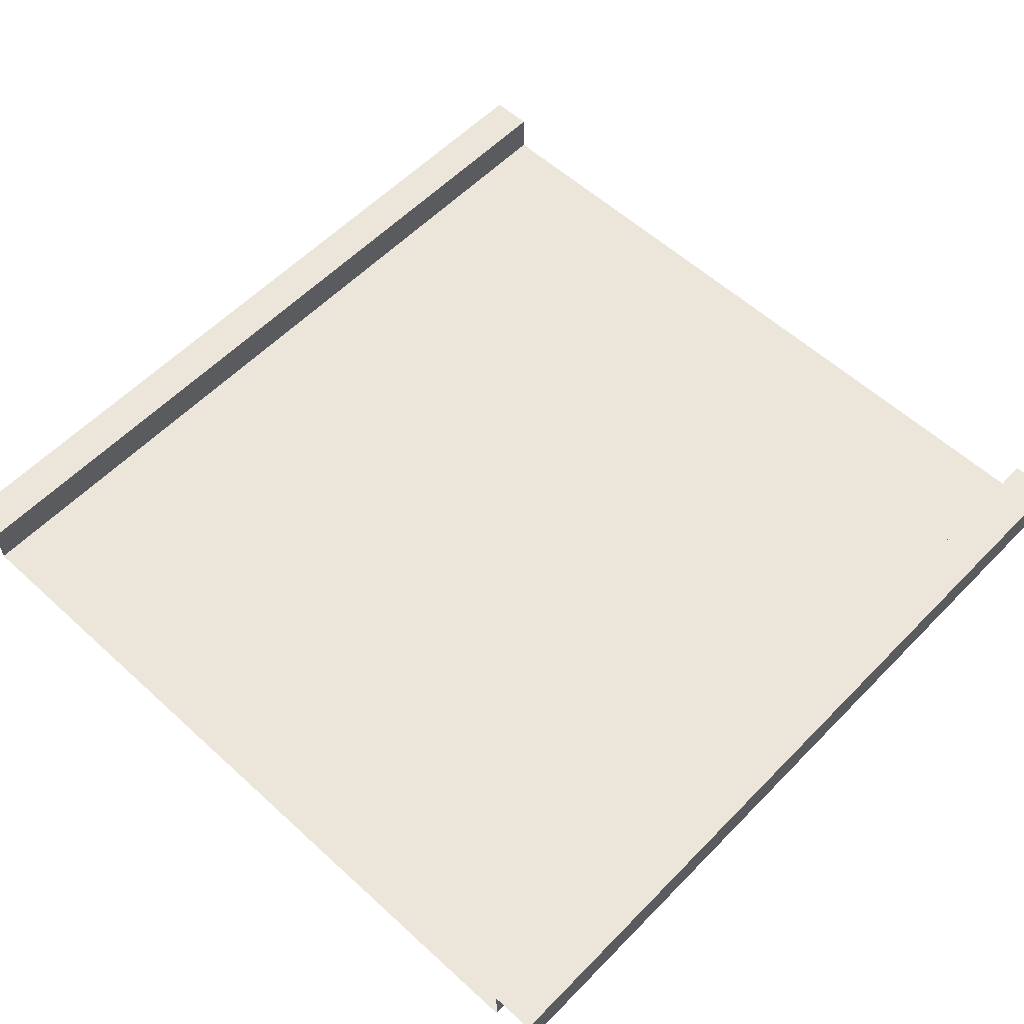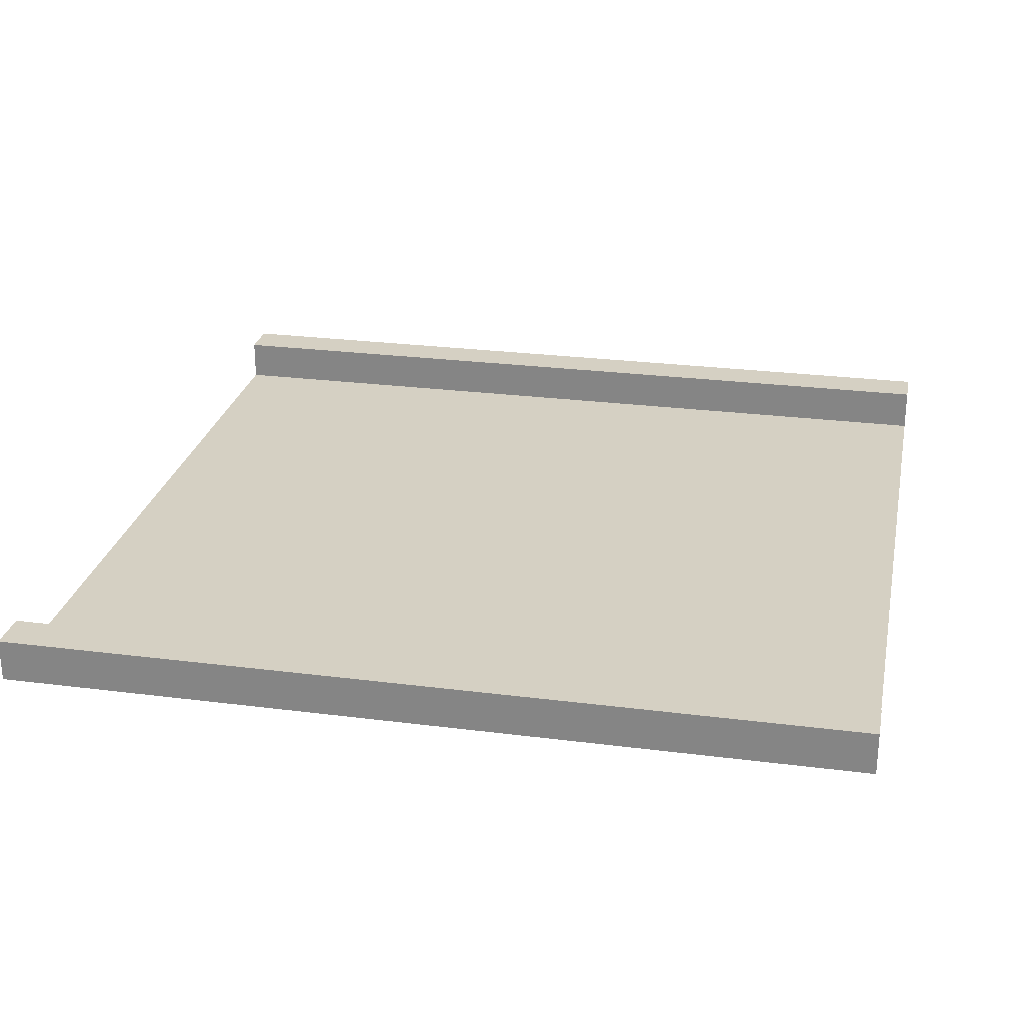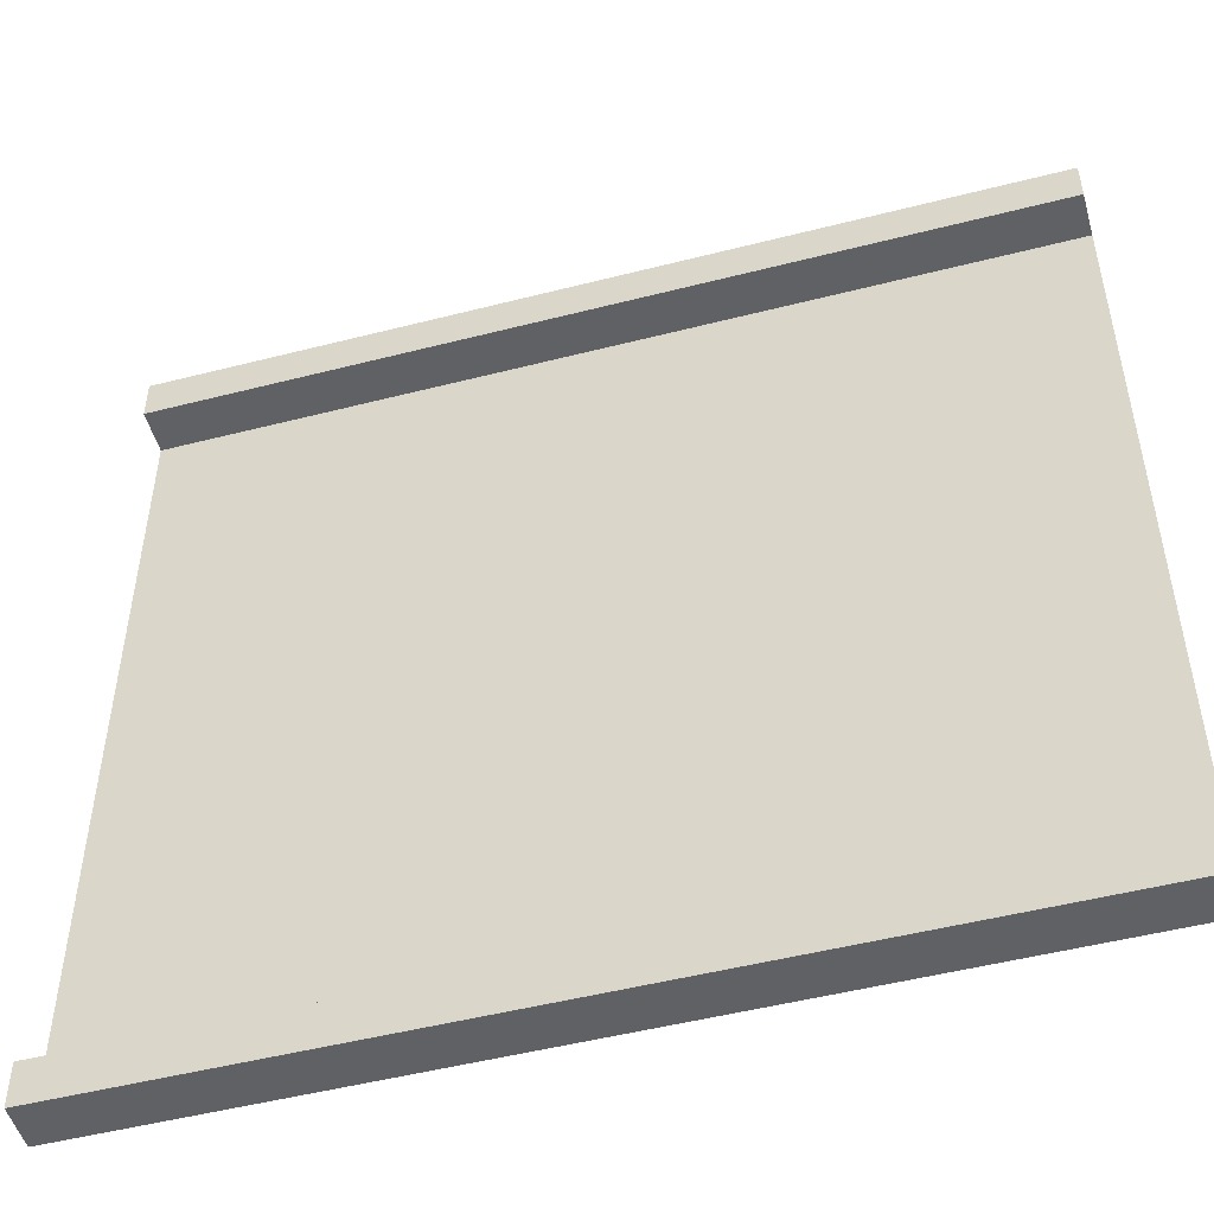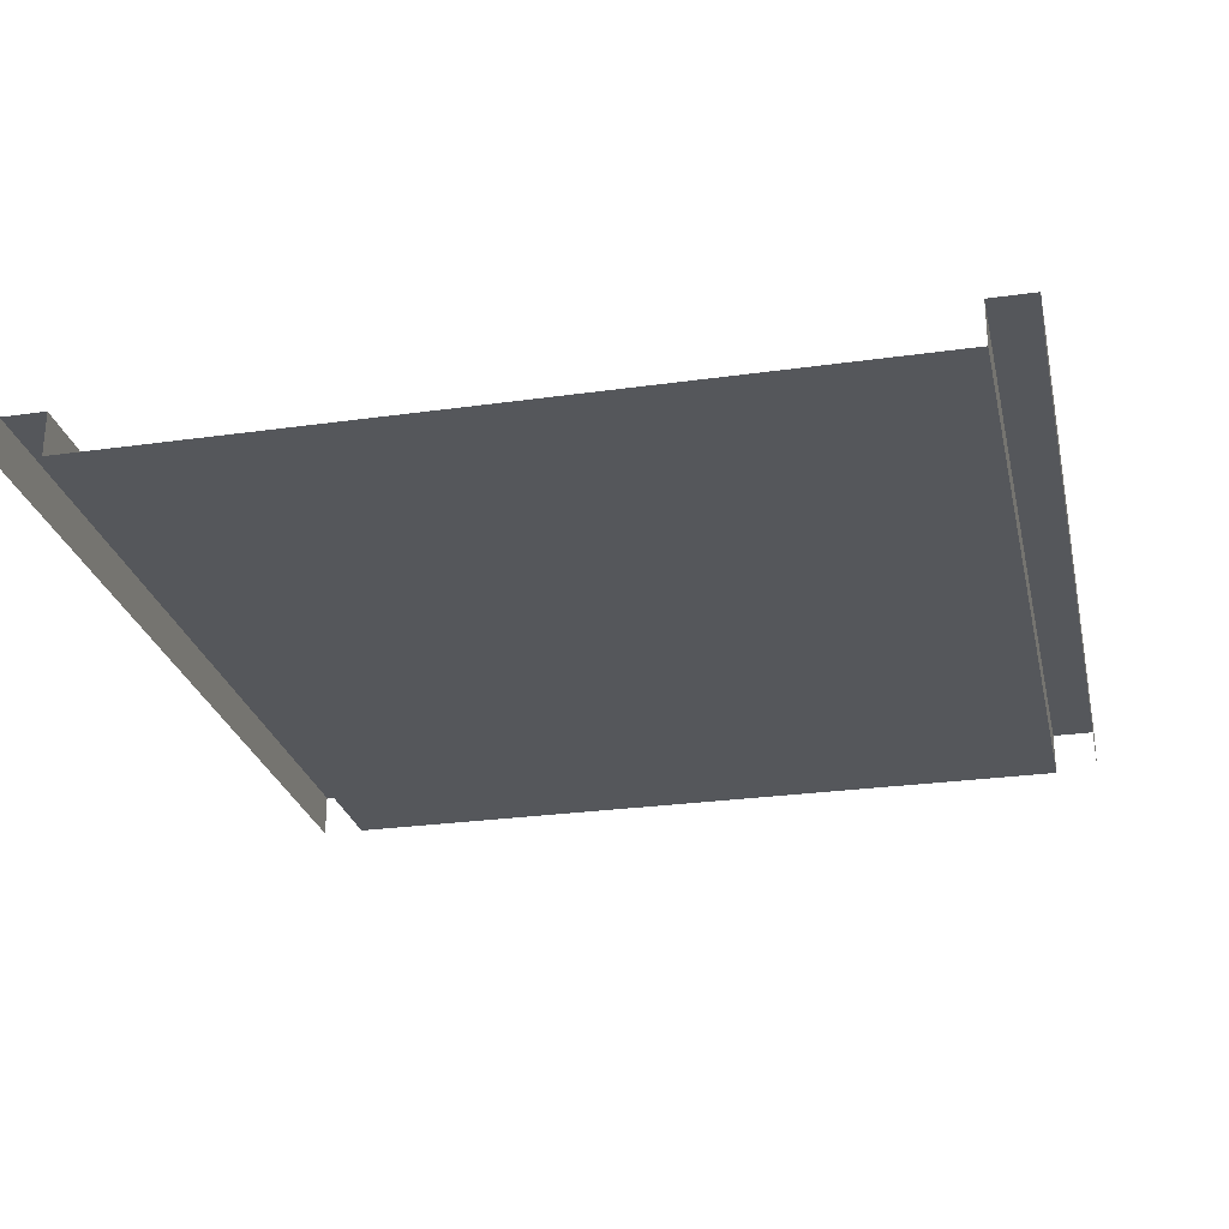
<metadata>
{"format":"obj","ext":"obj","renderer":"f3d","projection":"perspective","resolution":1024,"background":"white","views":[{"elev":57.5,"azim":-46.5,"up":"+Y"},{"elev":26.0,"azim":11.5,"up":"+Y"},{"elev":-50.1,"azim":-164.3,"up":"+Z"},{"elev":-26.4,"azim":-77.5,"up":"+Y"}]}
</metadata>
<code>
o Straight_Plane
v -10 0 -5
v 10 0 -5
v -10 0 -9
v 10 0 -9
v -10 1 -9
v 10 1 -9
v -10 1 -10
v 10 1 -10
v -10 0 -10
v 10 0 -10
v -9 0 -5
v -8 0 -5
v -7 0 -5
v -6 0 -5
v 0 0 -5
v 6 0 -5
v 7 0 -5
v 8 0 -5
v 9 0 -5
v 9 0 -9
v 8 0 -9
v 7 0 -9
v 6 0 -9
v 0 0 -9
v -6 0 -9
v -7 0 -9
v -8 0 -9
v -9 0 -9
v 9 1 -9
v 8 1 -9
v 7 1 -9
v 6 1 -9
v 0 1 -9
v -6 1 -9
v -7 1 -9
v -8 1 -9
v -9 1 -9
v 9 1 -10
v 8 1 -10
v 7 1 -10
v 6 1 -10
v 0 1 -10
v -6 1 -10
v -7 1 -10
v -8 1 -10
v -9 1 -10
v 9 0 -10
v 8 0 -10
v 7 0 -10
v 6 0 -10
v 0 0 -10
v -6 0 -10
v -7 0 -10
v -8 0 -10
v -9 0 -10
v -10 0 -8
v -10 0 -7
v -10 0 -6
v 10 0 -6
v 10 0 -7
v 10 0 -8
v -9 0 -6
v -9 0 -7
v -9 0 -8
v -8 0 -6
v -8 0 -7
v -8 0 -8
v -7 0 -6
v -7 0 -7
v -7 0 -8
v -6 0 -6
v -6 0 -7
v -6 0 -8
v 0 0 -6
v 0 0 -7
v 0 0 -8
v 6 0 -6
v 6 0 -7
v 6 0 -8
v 7 0 -6
v 7 0 -7
v 7 0 -8
v 8 0 -6
v 8 0 -7
v 8 0 -8
v 9 0 -6
v 9 0 -7
v 9 0 -8
v 1 0 -5
v 2 0 -5
v 3 0 -5
v 4 0 -5
v 5 0 -5
v 5 0 -9
v 4 0 -9
v 3 0 -9
v 2 0 -9
v 1 0 -9
v 5 1 -9
v 4 1 -9
v 3 1 -9
v 2 1 -9
v 1 1 -9
v 5 1 -10
v 4 1 -10
v 3 1 -10
v 2 1 -10
v 1 1 -10
v 5 0 -10
v 4 0 -10
v 3 0 -10
v 2 0 -10
v 1 0 -10
v 5 0 -6
v 4 0 -6
v 3 0 -6
v 2 0 -6
v 1 0 -6
v 5 0 -7
v 4 0 -7
v 3 0 -7
v 2 0 -7
v 1 0 -7
v 5 0 -8
v 4 0 -8
v 3 0 -8
v 2 0 -8
v 1 0 -8
v -5 0 -5
v -4 0 -5
v -3 0 -5
v -2 0 -5
v -1 0 -5
v -1 0 -9
v -2 0 -9
v -3 0 -9
v -4 0 -9
v -5 0 -9
v -1 1 -9
v -2 1 -9
v -3 1 -9
v -4 1 -9
v -5 1 -9
v -1 1 -10
v -2 1 -10
v -3 1 -10
v -4 1 -10
v -5 1 -10
v -1 0 -10
v -2 0 -10
v -3 0 -10
v -4 0 -10
v -5 0 -10
v -1 0 -6
v -2 0 -6
v -3 0 -6
v -4 0 -6
v -5 0 -6
v -1 0 -7
v -2 0 -7
v -3 0 -7
v -4 0 -7
v -5 0 -7
v -1 0 -8
v -2 0 -8
v -3 0 -8
v -4 0 -8
v -5 0 -8
v -10 0 -4
v 10 0 -4
v -9 0 -4
v -8 0 -4
v -7 0 -4
v -6 0 -4
v 0 0 -4
v 6 0 -4
v 7 0 -4
v 8 0 -4
v 9 0 -4
v 1 0 -4
v 2 0 -4
v 3 0 -4
v 4 0 -4
v 5 0 -4
v -5 0 -4
v -4 0 -4
v -3 0 -4
v -2 0 -4
v -1 0 -4
v -10 0 -3
v 10 0 -3
v -9 0 -3
v -8 0 -3
v -7 0 -3
v -6 0 -3
v 0 0 -3
v 6 0 -3
v 7 0 -3
v 8 0 -3
v 9 0 -3
v 1 0 -3
v 2 0 -3
v 3 0 -3
v 4 0 -3
v 5 0 -3
v -5 0 -3
v -4 0 -3
v -3 0 -3
v -2 0 -3
v -1 0 -3
v -10 0 -2
v 10 0 -2
v -9 0 -2
v -8 0 -2
v -7 0 -2
v -6 0 -2
v 0 0 -2
v 6 0 -2
v 7 0 -2
v 8 0 -2
v 9 0 -2
v 1 0 -2
v 2 0 -2
v 3 0 -2
v 4 0 -2
v 5 0 -2
v -5 0 -2
v -4 0 -2
v -3 0 -2
v -2 0 -2
v -1 0 -2
v -10 0 -1
v 10 0 -1
v -9 0 -1
v -8 0 -1
v -7 0 -1
v -6 0 -1
v 0 0 -1
v 6 0 -1
v 7 0 -1
v 8 0 -1
v 9 0 -1
v 1 0 -1
v 2 0 -1
v 3 0 -1
v 4 0 -1
v 5 0 -1
v -5 0 -1
v -4 0 -1
v -3 0 -1
v -2 0 -1
v -1 0 -1
v -10 0 5
v 10 0 5
v -10 0 9
v 10 0 9
v -10 1 9
v 10 1 9
v -10 1 10
v 10 1 10
v -10 0 10
v 10 0 10
v -9 0 5
v -8 0 5
v -7 0 5
v -6 0 5
v 0 0 5
v 6 0 5
v 7 0 5
v 8 0 5
v 9 0 5
v 9 0 9
v 8 0 9
v 7 0 9
v 6 0 9
v 0 0 9
v -6 0 9
v -7 0 9
v -8 0 9
v -9 0 9
v 9 1 9
v 8 1 9
v 7 1 9
v 6 1 9
v 0 1 9
v -6 1 9
v -7 1 9
v -8 1 9
v -9 1 9
v 9 1 10
v 8 1 10
v 7 1 10
v 6 1 10
v 0 1 10
v -6 1 10
v -7 1 10
v -8 1 10
v -9 1 10
v 9 0 10
v 8 0 10
v 7 0 10
v 6 0 10
v 0 0 10
v -6 0 10
v -7 0 10
v -8 0 10
v -9 0 10
v -10 0 8
v -10 0 7
v -10 0 6
v 10 0 6
v 10 0 7
v 10 0 8
v -9 0 6
v -9 0 7
v -9 0 8
v -8 0 6
v -8 0 7
v -8 0 8
v -7 0 6
v -7 0 7
v -7 0 8
v -6 0 6
v -6 0 7
v -6 0 8
v 0 0 6
v 0 0 7
v 0 0 8
v 6 0 6
v 6 0 7
v 6 0 8
v 7 0 6
v 7 0 7
v 7 0 8
v 8 0 6
v 8 0 7
v 8 0 8
v 9 0 6
v 9 0 7
v 9 0 8
v 1 0 5
v 2 0 5
v 3 0 5
v 4 0 5
v 5 0 5
v 5 0 9
v 4 0 9
v 3 0 9
v 2 0 9
v 1 0 9
v 5 1 9
v 4 1 9
v 3 1 9
v 2 1 9
v 1 1 9
v 5 1 10
v 4 1 10
v 3 1 10
v 2 1 10
v 1 1 10
v 5 0 10
v 4 0 10
v 3 0 10
v 2 0 10
v 1 0 10
v 5 0 6
v 4 0 6
v 3 0 6
v 2 0 6
v 1 0 6
v 5 0 7
v 4 0 7
v 3 0 7
v 2 0 7
v 1 0 7
v 5 0 8
v 4 0 8
v 3 0 8
v 2 0 8
v 1 0 8
v -5 0 5
v -4 0 5
v -3 0 5
v -2 0 5
v -1 0 5
v -1 0 9
v -2 0 9
v -3 0 9
v -4 0 9
v -5 0 9
v -1 1 9
v -2 1 9
v -3 1 9
v -4 1 9
v -5 1 9
v -1 1 10
v -2 1 10
v -3 1 10
v -4 1 10
v -5 1 10
v -1 0 10
v -2 0 10
v -3 0 10
v -4 0 10
v -5 0 10
v -1 0 6
v -2 0 6
v -3 0 6
v -4 0 6
v -5 0 6
v -1 0 7
v -2 0 7
v -3 0 7
v -4 0 7
v -5 0 7
v -1 0 8
v -2 0 8
v -3 0 8
v -4 0 8
v -5 0 8
v -10 0 4
v 10 0 4
v -9 0 4
v -8 0 4
v -7 0 4
v -6 0 4
v 0 0 4
v 6 0 4
v 7 0 4
v 8 0 4
v 9 0 4
v 1 0 4
v 2 0 4
v 3 0 4
v 4 0 4
v 5 0 4
v -5 0 4
v -4 0 4
v -3 0 4
v -2 0 4
v -1 0 4
v -10 0 3
v 10 0 3
v -9 0 3
v -8 0 3
v -7 0 3
v -6 0 3
v 0 0 3
v 6 0 3
v 7 0 3
v 8 0 3
v 9 0 3
v 1 0 3
v 2 0 3
v 3 0 3
v 4 0 3
v 5 0 3
v -5 0 3
v -4 0 3
v -3 0 3
v -2 0 3
v -1 0 3
v -10 0 2
v 10 0 2
v -9 0 2
v -8 0 2
v -7 0 2
v -6 0 2
v 0 0 2
v 6 0 2
v 7 0 2
v 8 0 2
v 9 0 2
v 1 0 2
v 2 0 2
v 3 0 2
v 4 0 2
v 5 0 2
v -5 0 2
v -4 0 2
v -3 0 2
v -2 0 2
v -1 0 2
v -10 0 1
v 10 0 1
v -9 0 1
v -8 0 1
v -7 0 1
v -6 0 1
v 0 0 1
v 6 0 1
v 7 0 1
v 8 0 1
v 9 0 1
v 1 0 1
v 2 0 1
v 3 0 1
v 4 0 1
v 5 0 1
v -5 0 1
v -4 0 1
v -3 0 1
v -2 0 1
v -1 0 1
v -10 0 0
v 10 0 0
v -9 0 0
v -8 0 0
v -7 0 0
v -6 0 0
v 0 0 0
v 6 0 0
v 7 0 0
v 8 0 0
v 9 0 0
v 1 0 0
v 2 0 0
v 3 0 0
v 4 0 0
v 5 0 0
v -5 0 0
v -4 0 0
v -3 0 0
v -2 0 0
v -1 0 0
f 88 61 4 20
f 20 4 6 29
f 29 6 8 38
f 38 8 10 47
f 7 46 55 9
f 46 45 54 55
f 45 44 53 54
f 44 43 52 53
f 144 42 51 149
f 104 41 50 109
f 41 40 49 50
f 40 39 48 49
f 39 38 47 48
f 5 37 46 7
f 37 36 45 46
f 36 35 44 45
f 35 34 43 44
f 139 33 42 144
f 99 32 41 104
f 32 31 40 41
f 31 30 39 40
f 30 29 38 39
f 3 28 37 5
f 28 27 36 37
f 27 26 35 36
f 26 25 34 35
f 134 24 33 139
f 94 23 32 99
f 23 22 31 32
f 22 21 30 31
f 21 20 29 30
f 56 64 28 3
f 64 67 27 28
f 67 70 26 27
f 70 73 25 26
f 164 76 24 134
f 124 79 23 94
f 79 82 22 23
f 82 85 21 22
f 85 88 20 21
f 18 19 86 83
f 83 86 87 84
f 84 87 88 85
f 17 18 83 80
f 80 83 84 81
f 81 84 85 82
f 16 17 80 77
f 77 80 81 78
f 78 81 82 79
f 93 16 77 114
f 114 77 78 119
f 119 78 79 124
f 133 15 74 154
f 154 74 75 159
f 159 75 76 164
f 13 14 71 68
f 68 71 72 69
f 69 72 73 70
f 12 13 68 65
f 65 68 69 66
f 66 69 70 67
f 11 12 65 62
f 62 65 66 63
f 63 66 67 64
f 1 11 62 58
f 58 62 63 57
f 57 63 64 56
f 19 2 59 86
f 86 59 60 87
f 87 60 61 88
f 75 123 128 76
f 123 122 127 128
f 122 121 126 127
f 121 120 125 126
f 120 119 124 125
f 74 118 123 75
f 118 117 122 123
f 117 116 121 122
f 116 115 120 121
f 115 114 119 120
f 15 89 118 74
f 89 90 117 118
f 90 91 116 117
f 91 92 115 116
f 92 93 114 115
f 76 128 98 24
f 128 127 97 98
f 127 126 96 97
f 126 125 95 96
f 125 124 94 95
f 24 98 103 33
f 98 97 102 103
f 97 96 101 102
f 96 95 100 101
f 95 94 99 100
f 33 103 108 42
f 103 102 107 108
f 102 101 106 107
f 101 100 105 106
f 100 99 104 105
f 42 108 113 51
f 108 107 112 113
f 107 106 111 112
f 106 105 110 111
f 105 104 109 110
f 72 163 168 73
f 163 162 167 168
f 162 161 166 167
f 161 160 165 166
f 160 159 164 165
f 71 158 163 72
f 158 157 162 163
f 157 156 161 162
f 156 155 160 161
f 155 154 159 160
f 14 129 158 71
f 129 130 157 158
f 130 131 156 157
f 131 132 155 156
f 132 133 154 155
f 73 168 138 25
f 168 167 137 138
f 167 166 136 137
f 166 165 135 136
f 165 164 134 135
f 25 138 143 34
f 138 137 142 143
f 137 136 141 142
f 136 135 140 141
f 135 134 139 140
f 34 143 148 43
f 143 142 147 148
f 142 141 146 147
f 141 140 145 146
f 140 139 144 145
f 43 148 153 52
f 148 147 152 153
f 147 146 151 152
f 146 145 150 151
f 145 144 149 150
f 16 93 184 176
f 130 129 185 186
f 91 90 181 182
f 17 16 176 177
f 131 130 186 187
f 92 91 182 183
f 18 17 177 178
f 132 131 187 188
f 93 92 183 184
f 11 1 169 171
f 19 18 178 179
f 133 132 188 189
f 12 11 171 172
f 13 12 172 173
f 2 19 179 170
f 14 13 173 174
f 89 15 175 180
f 15 133 189 175
f 129 14 174 185
f 90 89 180 181
f 177 176 197 198
f 170 179 200 191
f 185 174 195 206
f 178 177 198 199
f 171 169 190 192
f 186 185 206 207
f 179 178 199 200
f 172 171 192 193
f 187 186 207 208
f 180 175 196 201
f 173 172 193 194
f 188 187 208 209
f 181 180 201 202
f 174 173 194 195
f 189 188 209 210
f 182 181 202 203
f 175 189 210 196
f 183 182 203 204
f 176 184 205 197
f 184 183 204 205
f 194 193 214 215
f 209 208 229 230
f 202 201 222 223
f 195 194 215 216
f 210 209 230 231
f 203 202 223 224
f 196 210 231 217
f 204 203 224 225
f 197 205 226 218
f 205 204 225 226
f 198 197 218 219
f 191 200 221 212
f 206 195 216 227
f 199 198 219 220
f 192 190 211 213
f 207 206 227 228
f 200 199 220 221
f 193 192 213 214
f 208 207 228 229
f 201 196 217 222
f 226 225 246 247
f 219 218 239 240
f 212 221 242 233
f 227 216 237 248
f 220 219 240 241
f 213 211 232 234
f 228 227 248 249
f 221 220 241 242
f 214 213 234 235
f 229 228 249 250
f 222 217 238 243
f 215 214 235 236
f 230 229 250 251
f 223 222 243 244
f 216 215 236 237
f 231 230 251 252
f 224 223 244 245
f 217 231 252 238
f 225 224 245 246
f 218 226 247 239
f 250 249 522 523
f 243 238 511 516
f 236 235 508 509
f 251 250 523 524
f 244 243 516 517
f 237 236 509 510
f 252 251 524 525
f 245 244 517 518
f 238 252 525 511
f 246 245 518 519
f 239 247 520 512
f 247 246 519 520
f 240 239 512 513
f 233 242 515 506
f 248 237 510 521
f 241 240 513 514
f 234 232 505 507
f 249 248 521 522
f 242 241 514 515
f 235 234 507 508
f 340 272 256 313
f 272 281 258 256
f 281 290 260 258
f 290 299 262 260
f 259 261 307 298
f 298 307 306 297
f 297 306 305 296
f 296 305 304 295
f 396 401 303 294
f 356 361 302 293
f 293 302 301 292
f 292 301 300 291
f 291 300 299 290
f 257 259 298 289
f 289 298 297 288
f 288 297 296 287
f 287 296 295 286
f 391 396 294 285
f 351 356 293 284
f 284 293 292 283
f 283 292 291 282
f 282 291 290 281
f 255 257 289 280
f 280 289 288 279
f 279 288 287 278
f 278 287 286 277
f 386 391 285 276
f 346 351 284 275
f 275 284 283 274
f 274 283 282 273
f 273 282 281 272
f 308 255 280 316
f 316 280 279 319
f 319 279 278 322
f 322 278 277 325
f 416 386 276 328
f 376 346 275 331
f 331 275 274 334
f 334 274 273 337
f 337 273 272 340
f 270 335 338 271
f 335 336 339 338
f 336 337 340 339
f 269 332 335 270
f 332 333 336 335
f 333 334 337 336
f 268 329 332 269
f 329 330 333 332
f 330 331 334 333
f 345 366 329 268
f 366 371 330 329
f 371 376 331 330
f 385 406 326 267
f 406 411 327 326
f 411 416 328 327
f 265 320 323 266
f 320 321 324 323
f 321 322 325 324
f 264 317 320 265
f 317 318 321 320
f 318 319 322 321
f 263 314 317 264
f 314 315 318 317
f 315 316 319 318
f 253 310 314 263
f 310 309 315 314
f 309 308 316 315
f 271 338 311 254
f 338 339 312 311
f 339 340 313 312
f 327 328 380 375
f 375 380 379 374
f 374 379 378 373
f 373 378 377 372
f 372 377 376 371
f 326 327 375 370
f 370 375 374 369
f 369 374 373 368
f 368 373 372 367
f 367 372 371 366
f 267 326 370 341
f 341 370 369 342
f 342 369 368 343
f 343 368 367 344
f 344 367 366 345
f 328 276 350 380
f 380 350 349 379
f 379 349 348 378
f 378 348 347 377
f 377 347 346 376
f 276 285 355 350
f 350 355 354 349
f 349 354 353 348
f 348 353 352 347
f 347 352 351 346
f 285 294 360 355
f 355 360 359 354
f 354 359 358 353
f 353 358 357 352
f 352 357 356 351
f 294 303 365 360
f 360 365 364 359
f 359 364 363 358
f 358 363 362 357
f 357 362 361 356
f 324 325 420 415
f 415 420 419 414
f 414 419 418 413
f 413 418 417 412
f 412 417 416 411
f 323 324 415 410
f 410 415 414 409
f 409 414 413 408
f 408 413 412 407
f 407 412 411 406
f 266 323 410 381
f 381 410 409 382
f 382 409 408 383
f 383 408 407 384
f 384 407 406 385
f 325 277 390 420
f 420 390 389 419
f 419 389 388 418
f 418 388 387 417
f 417 387 386 416
f 277 286 395 390
f 390 395 394 389
f 389 394 393 388
f 388 393 392 387
f 387 392 391 386
f 286 295 400 395
f 395 400 399 394
f 394 399 398 393
f 393 398 397 392
f 392 397 396 391
f 295 304 405 400
f 400 405 404 399
f 399 404 403 398
f 398 403 402 397
f 397 402 401 396
f 268 428 436 345
f 382 438 437 381
f 343 434 433 342
f 269 429 428 268
f 383 439 438 382
f 344 435 434 343
f 270 430 429 269
f 384 440 439 383
f 345 436 435 344
f 263 423 421 253
f 271 431 430 270
f 385 441 440 384
f 264 424 423 263
f 265 425 424 264
f 254 422 431 271
f 266 426 425 265
f 341 432 427 267
f 267 427 441 385
f 381 437 426 266
f 342 433 432 341
f 429 450 449 428
f 422 443 452 431
f 437 458 447 426
f 430 451 450 429
f 423 444 442 421
f 438 459 458 437
f 431 452 451 430
f 424 445 444 423
f 439 460 459 438
f 432 453 448 427
f 425 446 445 424
f 440 461 460 439
f 433 454 453 432
f 426 447 446 425
f 441 462 461 440
f 434 455 454 433
f 427 448 462 441
f 435 456 455 434
f 428 449 457 436
f 436 457 456 435
f 446 467 466 445
f 461 482 481 460
f 454 475 474 453
f 447 468 467 446
f 462 483 482 461
f 455 476 475 454
f 448 469 483 462
f 456 477 476 455
f 449 470 478 457
f 457 478 477 456
f 450 471 470 449
f 443 464 473 452
f 458 479 468 447
f 451 472 471 450
f 444 465 463 442
f 459 480 479 458
f 452 473 472 451
f 445 466 465 444
f 460 481 480 459
f 453 474 469 448
f 478 499 498 477
f 471 492 491 470
f 464 485 494 473
f 479 500 489 468
f 472 493 492 471
f 465 486 484 463
f 480 501 500 479
f 473 494 493 472
f 466 487 486 465
f 481 502 501 480
f 474 495 490 469
f 467 488 487 466
f 482 503 502 481
f 475 496 495 474
f 468 489 488 467
f 483 504 503 482
f 476 497 496 475
f 469 490 504 483
f 477 498 497 476
f 470 491 499 478
f 502 523 522 501
f 495 516 511 490
f 488 509 508 487
f 503 524 523 502
f 496 517 516 495
f 489 510 509 488
f 504 525 524 503
f 497 518 517 496
f 490 511 525 504
f 498 519 518 497
f 491 512 520 499
f 499 520 519 498
f 492 513 512 491
f 485 506 515 494
f 500 521 510 489
f 493 514 513 492
f 486 507 505 484
f 501 522 521 500
f 494 515 514 493
f 487 508 507 486

</code>
